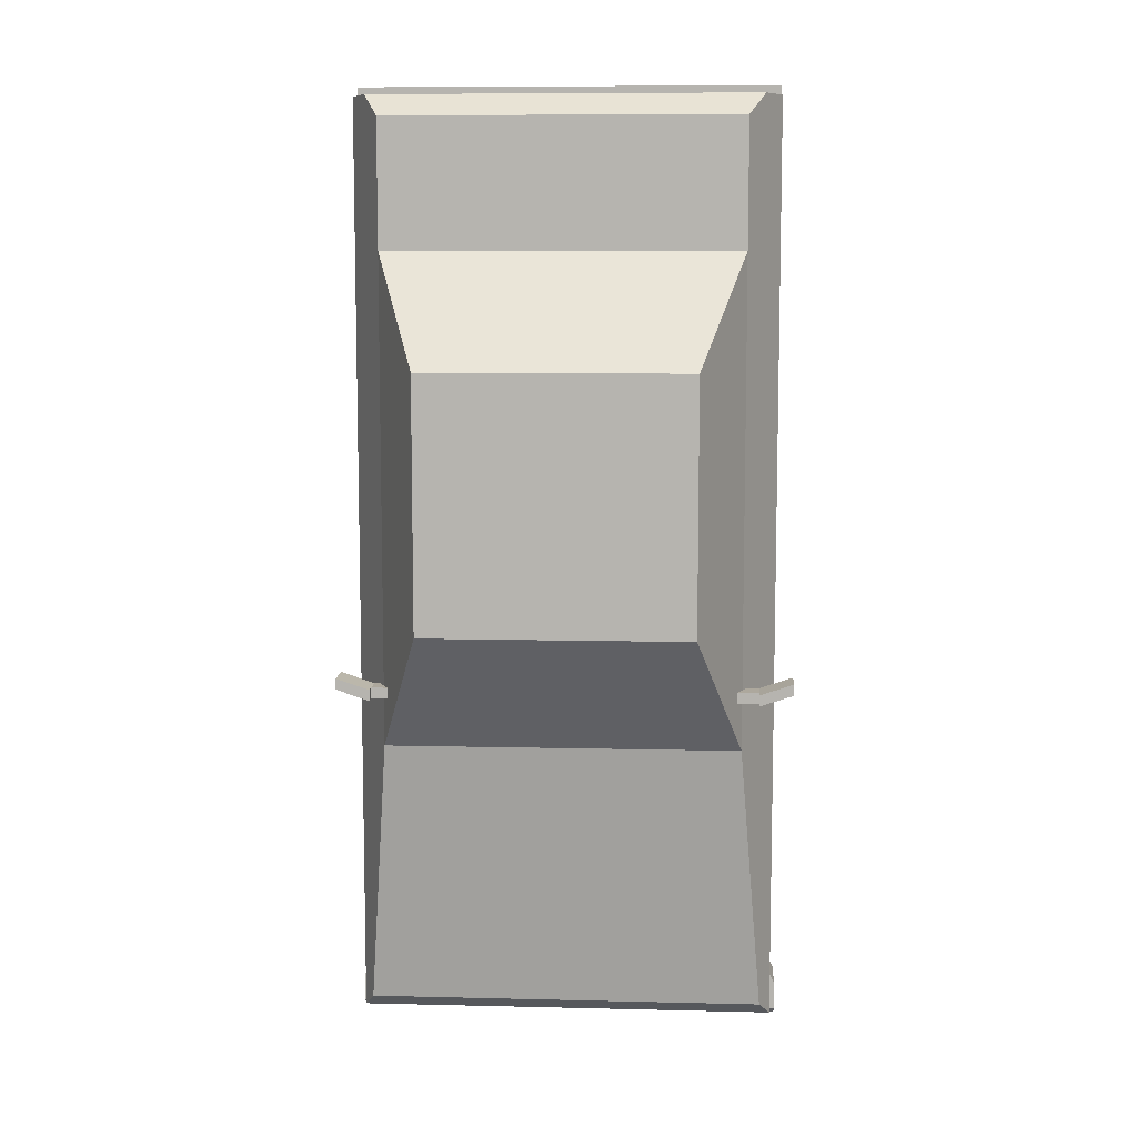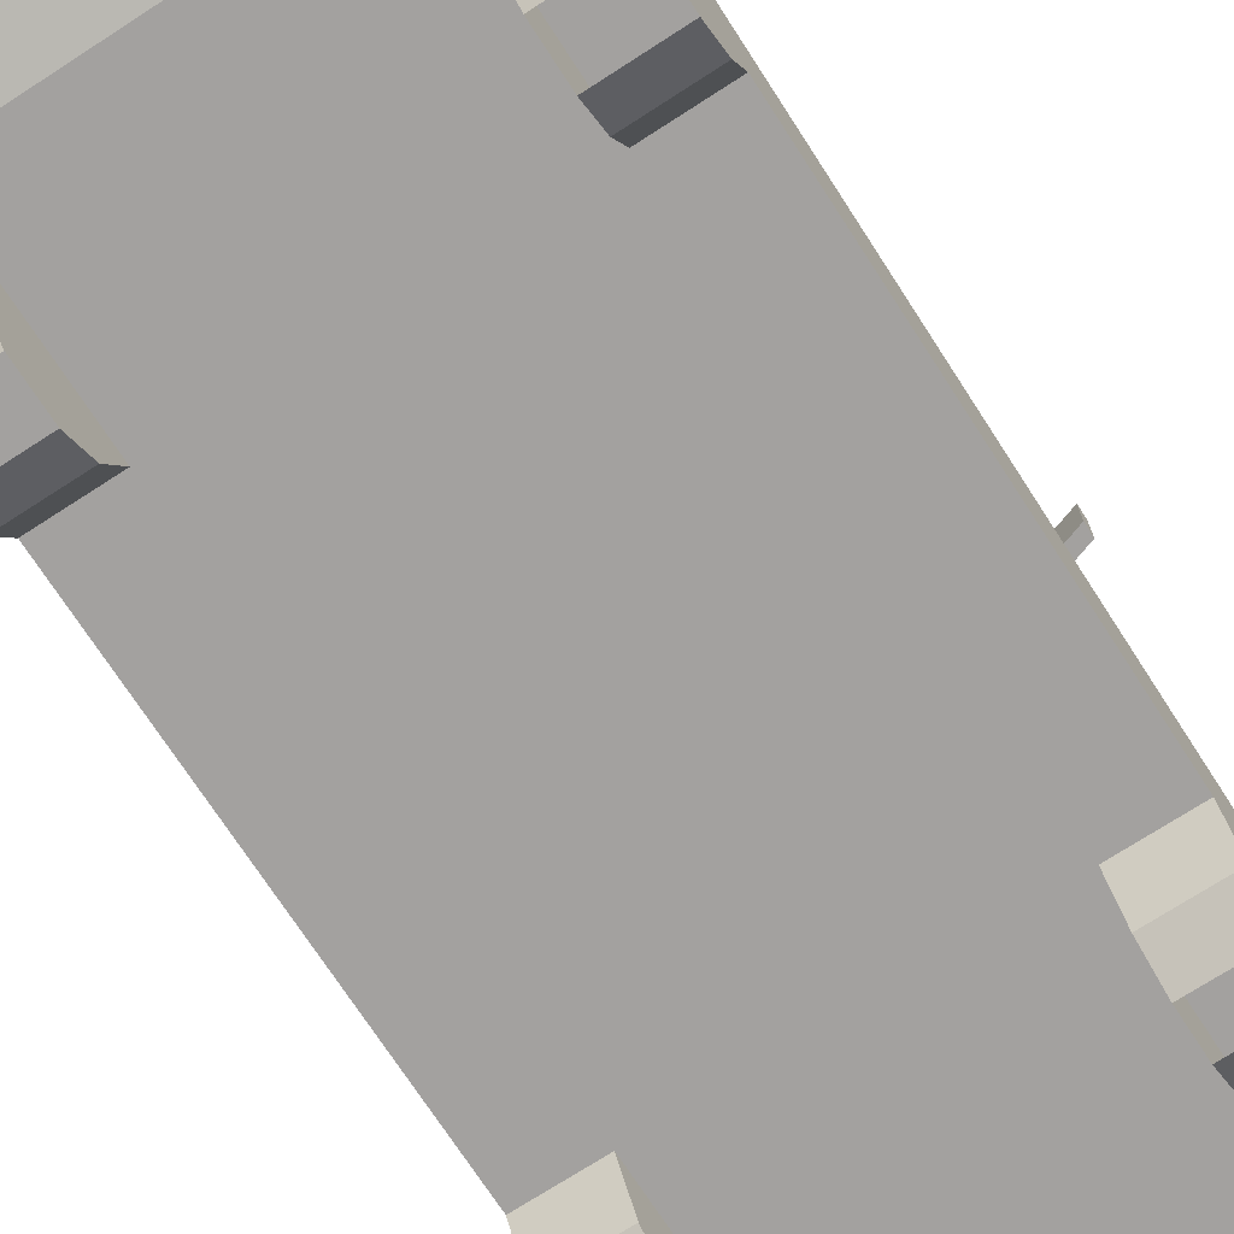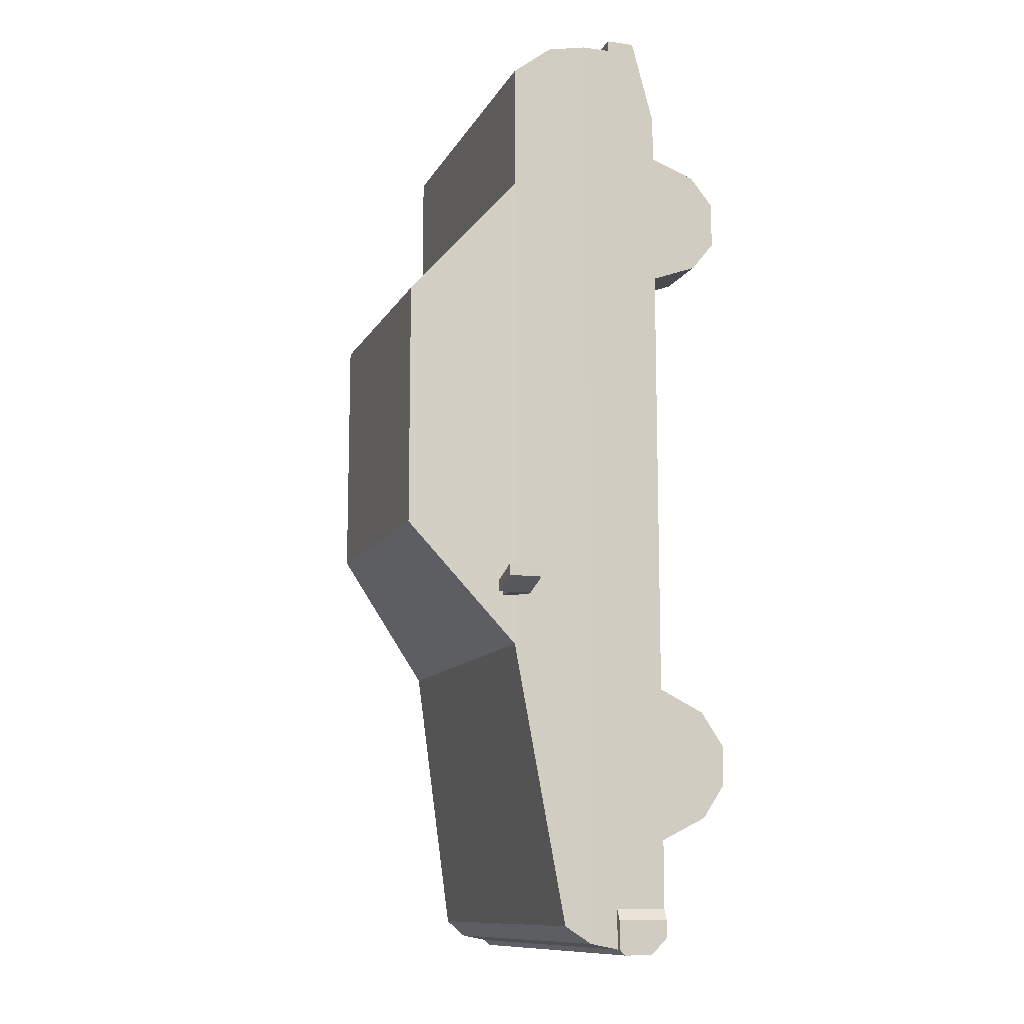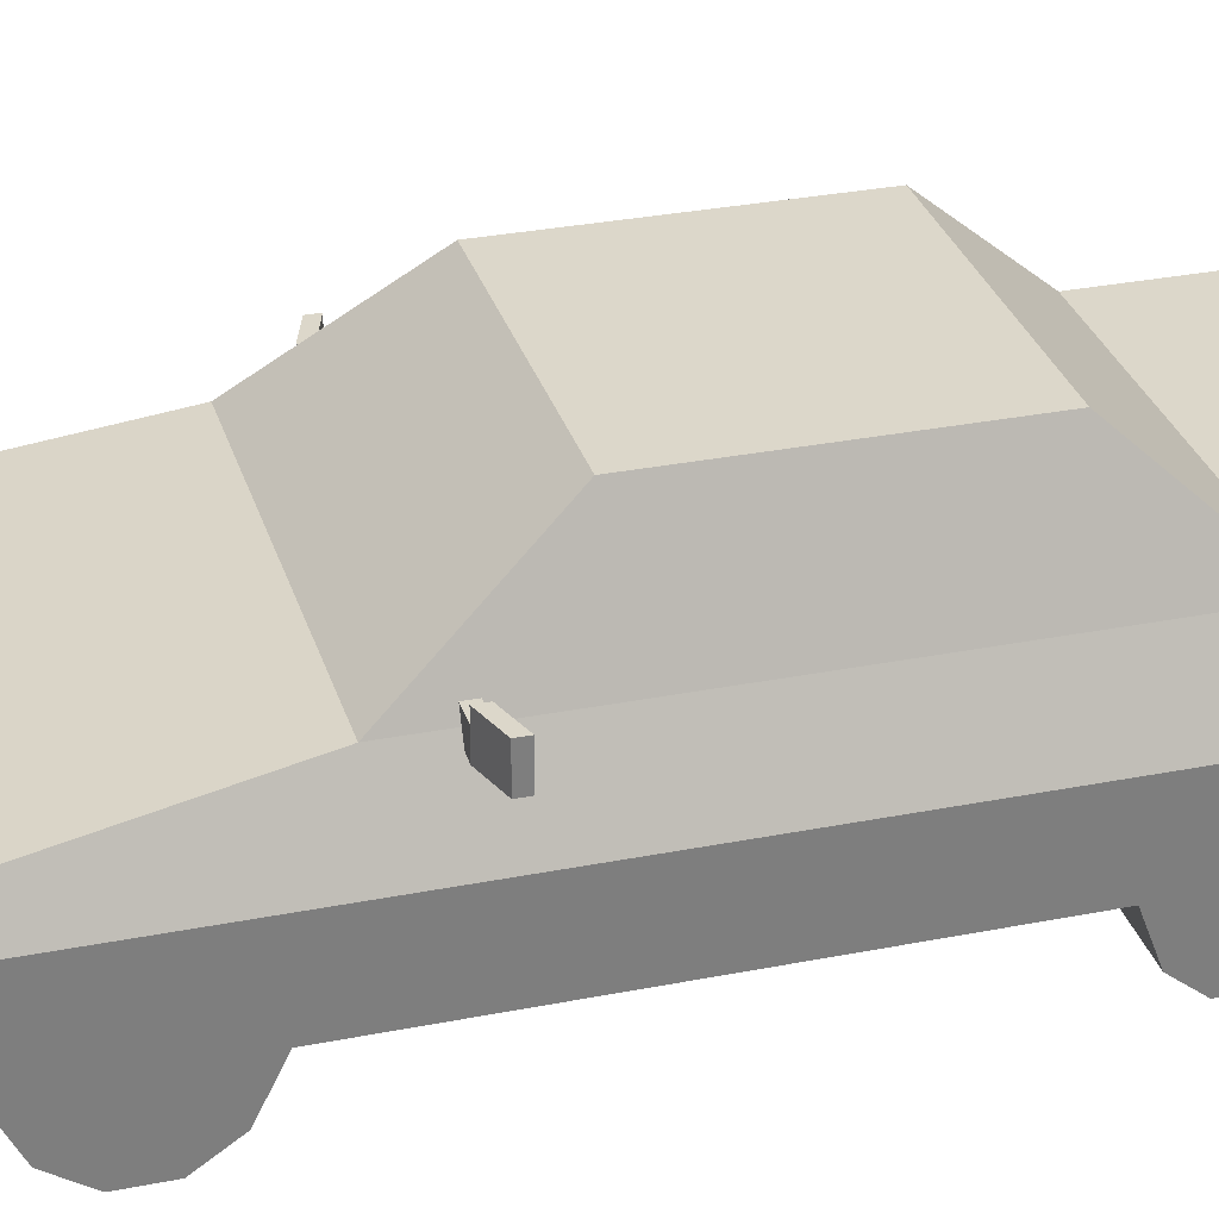
<metadata>
{"format":"obj","ext":"obj","renderer":"f3d","projection":"perspective","resolution":1024,"background":"white","views":[{"elev":8.7,"azim":-176.3,"up":"+Z"},{"elev":-72.3,"azim":32.9,"up":"+Y"},{"elev":-11.4,"azim":-108.5,"up":"+Z"},{"elev":30.7,"azim":-105.9,"up":"+Y"}]}
</metadata>
<code>
o BSP_Object.model_42
v -0.9595 0.5272 -2.397
v -0.9595 0.5272 -2.271
v -0.9343 0.5272 -2.221
v -0.9343 0.5272 -2.397
v 1.001 0.5272 -2.271
v 1.001 0.5272 -2.397
v 0.9754 0.5272 -2.397
v 0.9754 0.5272 -2.221
v -0.9343 0.301 0.6438
v -0.9343 0.301 -2.221
v 0.9754 0.301 -2.221
v 0.9754 0.301 0.6438
v 0.9754 0.5272 1.9
v 0.9754 0.5272 1.85
v 0.7543 0.5272 1.85
v -0.9343 0.5272 1.85
v -0.9343 0.5272 1.9
v 0.7543 0.5272 1.9
v -0.9343 0.301 0.6438
v 0.9754 0.301 0.6438
v 0.9754 0.301 1.523
v -0.9343 0.301 1.523
v -0.9343 0.4015 1.9
v -0.9343 0.301 1.523
v 0.9754 0.301 1.523
v 0.9754 0.4015 1.9
v 0.7543 0.4015 1.9
v 0.8749 1.055 -0.8136
v 0.8749 1.005 -0.8136
v 0.8749 1.005 -0.7634
v 0.8749 1.055 -0.7634
v 0.7744 1.005 -0.8136
v 0.7744 1.005 -0.7634
v 0.8749 1.005 -0.7634
v 0.8749 1.005 -0.8136
v 0.7744 1.005 -0.7634
v 0.7744 0.9041 -0.7634
v 0.8749 0.9041 -0.7634
v 0.8749 1.005 -0.7634
v 0.7744 1.005 -0.8136
v 0.7744 0.9041 -0.8136
v 0.7744 0.9041 -0.7634
v 0.7744 1.005 -0.7634
v 0.8749 0.9041 -0.8136
v 0.8749 0.9041 -0.7634
v 0.7744 0.9041 -0.7634
v 0.7744 0.9041 -0.8136
v 0.8749 1.005 -0.8136
v 0.8749 0.9041 -0.8136
v 0.7744 0.9041 -0.8136
v 0.7744 1.005 -0.8136
v 0.8749 1.055 -0.8136
v 0.8749 1.055 -0.7634
v 1.026 1.055 -0.7131
v 1.026 1.055 -0.7634
v 1.026 0.9041 -0.7634
v 1.026 0.9041 -0.7131
v 0.8749 0.9041 -0.7634
v 0.8749 0.9041 -0.8136
v 1.026 1.055 -0.7131
v 1.026 0.9041 -0.7131
v 1.026 0.9041 -0.7634
v 1.026 1.055 -0.7634
v 0.8749 1.055 -0.7634
v 0.8749 1.005 -0.7634
v 0.8749 0.9041 -0.7634
v 1.026 0.9041 -0.7131
v 1.026 1.055 -0.7131
v 1.026 1.055 -0.7634
v 1.026 0.9041 -0.7634
v 0.8749 0.9041 -0.8136
v 0.8749 1.005 -0.8136
v 0.8749 1.055 -0.8136
v -0.8589 1.055 -0.7634
v -0.8589 1.005 -0.7634
v -0.8589 1.005 -0.8136
v -0.8589 1.055 -0.8136
v -1.01 1.055 -0.7634
v -1.01 1.055 -0.7131
v -0.8589 1.055 -0.7634
v -0.8589 1.055 -0.8136
v -0.8589 0.9041 -0.8136
v -0.8589 0.9041 -0.7634
v -1.01 0.9041 -0.7131
v -1.01 0.9041 -0.7634
v -1.01 1.055 -0.7634
v -1.01 0.9041 -0.7634
v -1.01 0.9041 -0.7131
v -1.01 1.055 -0.7131
v -1.01 1.055 -0.7131
v -1.01 0.9041 -0.7131
v -0.8589 0.9041 -0.7634
v -0.8589 1.005 -0.7634
v -0.8589 1.055 -0.7634
v -0.8589 1.055 -0.8136
v -0.8589 1.005 -0.8136
v -0.8589 0.9041 -0.8136
v -1.01 0.9041 -0.7634
v -1.01 1.055 -0.7634
v -0.8589 1.005 -0.8136
v -0.8589 1.005 -0.7634
v -0.7584 1.005 -0.7634
v -0.7584 1.005 -0.8136
v -0.8589 1.005 -0.7634
v -0.8589 0.9041 -0.7634
v -0.7584 0.9041 -0.7634
v -0.7584 1.005 -0.7634
v -0.7584 1.005 -0.7634
v -0.7584 0.9041 -0.7634
v -0.7584 0.9041 -0.8136
v -0.7584 1.005 -0.8136
v -0.7584 0.9041 -0.8136
v -0.7584 0.9041 -0.7634
v -0.8589 0.9041 -0.7634
v -0.8589 0.9041 -0.8136
v -0.7584 1.005 -0.8136
v -0.7584 0.9041 -0.8136
v -0.8589 0.9041 -0.8136
v -0.8589 1.005 -0.8136
v -0.5825 1.407 -0.4618
v -0.5825 1.407 0.6438
v 0.6236 1.407 0.6438
v 0.6236 1.407 -0.4618
v 0.5985 1.407 -0.4618
v -0.9343 0.6528 -2.372
v -0.8841 0.7533 -2.296
v -0.8729 0.7533 -2.296
v 0.9252 0.7533 -2.296
v 0.9754 0.6528 -2.372
v -0.9343 0.6528 -2.372
v 0.9754 0.6528 -2.372
v 0.9754 0.5272 -2.397
v 0.7292 0.5272 -2.397
v -0.9343 0.5272 -2.397
v 0.5985 1.407 -0.4618
v 0.6236 1.407 -0.4618
v 0.8246 0.9544 -1.04
v -0.8729 0.7533 -2.296
v -0.8841 0.7533 -2.296
v -0.7836 0.9544 -1.04
v 0.9252 0.7533 -2.296
v -0.8729 0.7533 -2.296
v -0.7836 0.9544 -1.04
v -0.5825 0.9544 -1.04
v 0.8246 0.9544 -1.04
v -0.5825 0.9544 -1.04
v -0.7836 0.9544 -1.04
v -0.5825 1.407 -0.4618
v 0.5985 1.407 -0.4618
v 0.8246 0.9544 -1.04
v -0.5825 0.9544 -1.04
v -0.5825 1.407 -0.4618
v 1.001 0.301 -2.346
v 1.001 0.301 -2.271
v 0.9754 0.301 -2.221
v -0.9343 0.301 -2.221
v -0.9595 0.301 -2.271
v -0.9595 0.301 -2.346
v 0.7292 0.5021 -2.422
v 1.001 0.5021 -2.422
v 1.001 0.3764 -2.422
v 0.7292 0.3764 -2.422
v 0.7292 0.5021 -2.422
v 0.7292 0.3764 -2.422
v -0.9595 0.3764 -2.422
v -0.9595 0.5021 -2.422
v 1.001 0.3764 -2.422
v 1.001 0.301 -2.346
v -0.9595 0.301 -2.346
v -0.9595 0.3764 -2.422
v 0.7292 0.3764 -2.422
v 0.7292 0.5272 -2.397
v 0.9754 0.5272 -2.397
v 1.001 0.5272 -2.397
v 1.001 0.5021 -2.422
v 0.7292 0.5021 -2.422
v 0.7292 0.5272 -2.397
v 0.7292 0.5021 -2.422
v -0.9595 0.5021 -2.422
v -0.9595 0.5272 -2.397
v -0.9343 0.5272 -2.397
v -0.5825 1.407 0.6438
v -0.5825 1.407 0.669
v 0.5673 1.407 0.669
v 0.6236 1.407 0.669
v 0.6236 1.407 0.6438
v 1.001 0.3764 -2.422
v 1.001 0.5021 -2.422
v 1.001 0.5272 -2.397
v 1.001 0.5272 -2.271
v 1.001 0.301 -2.271
v 1.001 0.301 -2.346
v -0.9343 0.5272 0.6438
v -0.9343 0.6528 0.6438
v -0.9343 0.6528 -2.372
v -0.9343 0.5272 -2.397
v -0.9343 0.5272 -2.221
v 0.9754 0.6528 0.6438
v 0.9754 0.5272 0.6438
v 0.9754 0.5272 -2.221
v 0.9754 0.5272 -2.397
v 0.9754 0.6528 -2.372
v 0.8246 0.9544 0.6438
v 0.9754 0.6528 0.6438
v 0.9754 0.6528 -2.372
v 0.9252 0.7533 -2.296
v 0.8246 0.9544 -1.04
v 0.6236 1.407 -0.4618
v 0.6236 1.407 0.6438
v 0.8246 0.9544 0.6438
v 0.8246 0.9544 -1.04
v -0.5825 1.407 0.6438
v -0.5825 1.407 -0.4618
v -0.7836 0.9544 -1.04
v -0.7836 0.9544 0.6438
v -0.9343 0.6528 0.6438
v -0.7836 0.9544 0.6438
v -0.7836 0.9544 -1.04
v -0.8841 0.7533 -2.296
v -0.9343 0.6528 -2.372
v -0.9595 0.5272 -2.271
v -0.9595 0.5272 -2.397
v -0.9595 0.5021 -2.422
v -0.9595 0.3764 -2.422
v -0.9595 0.301 -2.346
v -0.9595 0.301 -2.271
v -0.9595 0.5272 -2.271
v -0.9595 0.301 -2.271
v -0.9343 0.301 -2.221
v -0.9343 0.5272 -2.221
v -0.9343 0.5272 0.6438
v -0.9343 0.5272 -2.221
v -0.9343 0.301 -2.221
v -0.9343 0.301 0.6438
v 0.9754 0.5272 0.6438
v 0.9754 0.301 0.6438
v 0.9754 0.301 -2.221
v 0.9754 0.5272 -2.221
v 1.001 0.5272 -2.271
v 0.9754 0.5272 -2.221
v 0.9754 0.301 -2.221
v 1.001 0.301 -2.271
v -0.9343 0.5272 0.6438
v -0.9343 0.5272 1.85
v -0.9343 0.6528 1.85
v -0.9343 0.6528 0.6438
v -0.9343 0.5272 1.9
v -0.9343 0.5272 1.85
v -0.9343 0.5272 0.6438
v -0.9343 0.301 0.6438
v -0.9343 0.301 1.523
v -0.9343 0.4015 1.9
v 0.9754 0.5272 0.6438
v 0.9754 0.5272 1.85
v 0.9754 0.5272 1.9
v 0.9754 0.4015 1.9
v 0.9754 0.301 1.523
v 0.9754 0.301 0.6438
v 0.9754 0.6528 0.6438
v 0.9754 0.6528 1.85
v 0.9754 0.5272 1.85
v 0.9754 0.5272 0.6438
v -0.5825 1.407 0.669
v -0.5825 1.407 0.6438
v -0.7836 0.9544 0.6438
v -0.7836 0.9544 1.172
v 0.6236 1.407 0.6438
v 0.6236 1.407 0.669
v 0.8246 0.9544 1.172
v 0.8246 0.9544 0.6438
v -0.9343 0.6528 0.6438
v -0.9343 0.6528 1.85
v -0.8589 0.8036 1.85
v -0.7836 0.9544 1.749
v -0.7836 0.9544 1.172
v -0.7836 0.9544 0.6438
v 0.8246 0.9544 0.6438
v 0.8246 0.9544 1.172
v 0.8246 0.9544 1.749
v 0.9 0.8036 1.85
v 0.9754 0.6528 1.85
v 0.9754 0.6528 0.6438
v 0.6739 0.301 0.7192
v 0.6739 0.1 0.7946
v 0.6739 -0.000515 0.9202
v 0.6739 -0.000515 1.121
v 0.6739 0.1 1.247
v 0.6739 0.301 1.322
v 0.9754 0.301 1.322
v 0.9754 0.1 1.247
v 0.9754 -0.000515 1.121
v 0.9754 -0.000515 0.9202
v 0.9754 0.1 0.7946
v 0.9754 0.301 0.7192
v 0.6739 0.301 -1.919
v 0.6739 0.1 -1.819
v 0.6739 -0.000515 -1.668
v 0.6739 -0.000515 -1.492
v 0.6739 0.1 -1.341
v 0.6739 0.301 -1.241
v 0.9754 0.301 -1.241
v 0.9754 0.1 -1.341
v 0.9754 -0.000515 -1.492
v 0.9754 -0.000515 -1.668
v 0.9754 0.1 -1.819
v 0.9754 0.301 -1.919
v -0.6328 0.301 -1.241
v -0.6328 0.1 -1.341
v -0.6328 -0.000514 -1.492
v -0.6328 -0.000514 -1.668
v -0.6328 0.1 -1.819
v -0.6328 0.301 -1.919
v -0.9343 0.301 -1.919
v -0.9343 0.1 -1.819
v -0.9343 -0.000514 -1.668
v -0.9343 -0.000514 -1.492
v -0.9343 0.1 -1.341
v -0.9343 0.301 -1.241
v -0.6328 0.301 1.322
v -0.6328 0.1 1.247
v -0.6328 -0.000514 1.121
v -0.6328 -0.000514 0.9202
v -0.6328 0.1 0.7946
v -0.6328 0.301 0.7192
v -0.9343 0.301 0.7192
v -0.9343 0.1 0.7946
v -0.9343 -0.000514 0.9202
v -0.9343 -0.000514 1.121
v -0.9343 0.1 1.247
v -0.9343 0.301 1.322
v 0.9754 0.5272 1.9
v 0.7543 0.5272 1.9
v 0.7543 0.4015 1.9
v 0.9754 0.4015 1.9
v 0.7543 0.5272 1.9
v -0.9343 0.5272 1.9
v -0.9343 0.4015 1.9
v 0.7543 0.4015 1.9
v 0.9 0.8036 1.85
v 0.7543 0.8036 1.85
v 0.7543 0.5272 1.85
v 0.9754 0.5272 1.85
v 0.9754 0.6528 1.85
v 0.7543 0.8036 1.85
v -0.8589 0.8036 1.85
v -0.9343 0.6528 1.85
v -0.9343 0.5272 1.85
v 0.7543 0.5272 1.85
v 0.5673 0.9544 1.749
v 0.8246 0.9544 1.749
v 0.8246 0.9544 1.172
v 0.5673 0.9544 1.172
v 0.5673 0.9544 1.749
v 0.5673 0.9544 1.172
v -0.7836 0.9544 1.172
v -0.7836 0.9544 1.749
v 0.6236 1.407 0.669
v 0.5673 1.407 0.669
v 0.5673 0.9544 1.172
v 0.8246 0.9544 1.172
v 0.5673 1.407 0.669
v -0.5825 1.407 0.669
v -0.7836 0.9544 1.172
v 0.5673 0.9544 1.172
v 0.8246 0.9544 1.749
v 0.5673 0.9544 1.749
v -0.7836 0.9544 1.749
v -0.8589 0.8036 1.85
v 0.7543 0.8036 1.85
v 0.9 0.8036 1.85
v 0.9754 -0.000515 1.121
v 0.9754 0.1 1.247
v 0.6739 0.1 1.247
v 0.6739 -0.000515 1.121
v 0.9754 0.301 1.322
v 0.6739 0.301 1.322
v 0.6739 0.1 1.247
v 0.9754 0.1 1.247
v 0.9754 0.1 0.7946
v 0.9754 -0.000515 0.9202
v 0.6739 -0.000515 0.9202
v 0.6739 0.1 0.7946
v 0.9754 0.301 0.7192
v 0.9754 0.1 0.7946
v 0.6739 0.1 0.7946
v 0.6739 0.301 0.7192
v 0.9754 -0.000515 -1.492
v 0.9754 0.1 -1.341
v 0.6739 0.1 -1.341
v 0.6739 -0.000515 -1.492
v 0.9754 0.301 -1.919
v 0.9754 0.1 -1.819
v 0.6739 0.1 -1.819
v 0.6739 0.301 -1.919
v 0.9754 0.1 -1.819
v 0.9754 -0.000515 -1.668
v 0.6739 -0.000515 -1.668
v 0.6739 0.1 -1.819
v 0.9754 0.301 -1.241
v 0.6739 0.301 -1.241
v 0.6739 0.1 -1.341
v 0.9754 0.1 -1.341
v -0.9343 -0.000514 -1.492
v -0.6328 -0.000514 -1.492
v -0.6328 0.1 -1.341
v -0.9343 0.1 -1.341
v -0.9343 0.301 -1.919
v -0.6328 0.301 -1.919
v -0.6328 0.1 -1.819
v -0.9343 0.1 -1.819
v -0.9343 -0.000514 -1.668
v -0.9343 0.1 -1.819
v -0.6328 0.1 -1.819
v -0.6328 -0.000514 -1.668
v -0.9343 0.301 -1.241
v -0.9343 0.1 -1.341
v -0.6328 0.1 -1.341
v -0.6328 0.301 -1.241
v -0.9343 -0.000514 1.121
v -0.6328 -0.000514 1.121
v -0.6328 0.1 1.247
v -0.9343 0.1 1.247
v -0.9343 0.301 1.322
v -0.9343 0.1 1.247
v -0.6328 0.1 1.247
v -0.6328 0.301 1.322
v -0.9343 -0.000514 0.9202
v -0.9343 0.1 0.7946
v -0.6328 0.1 0.7946
v -0.6328 -0.000514 0.9202
v -0.9343 0.301 0.7192
v -0.6328 0.301 0.7192
v -0.6328 0.1 0.7946
v -0.9343 0.1 0.7946
f 120 121 122 123 124
f 125 126 127 128 129
f 130 131 132 133 134
f 135 136 137
f 138 139 140
f 141 142 143 144 145
f 146 147 148
f 149 150 151 152
f 153 154 155 156 157 158
f 159 160 161 162
f 163 164 165 166
f 167 168 169 170 171
f 172 173 174 175 176
f 177 178 179 180 181
f 182 183 184 185 186
f 331 332 333 334
f 335 336 337 338
f 339 340 341 342 343
f 344 345 346 347 348
f 349 350 351 352
f 353 354 355 356
f 357 358 359 360
f 361 362 363 364
f 365 366 367 368 369 370
f 371 372 373 374
f 375 376 377 378
f 379 380 381 382
f 383 384 385 386
f 387 388 389 390
f 391 392 393 394
f 395 396 397 398
f 399 400 401 402
f 403 404 405 406
f 407 408 409 410
f 411 412 413 414
f 415 416 417 418
f 419 420 421 422
f 423 424 425 426
f 427 428 429 430
f 431 432 433 434
f 1 2 3 4
f 5 6 7 8
f 9 10 11 12
f 13 14 15 16 17 18
f 19 20 21 22
f 23 24 25 26 27
f 28 29 30 31
f 32 33 34 35
f 36 37 38 39
f 40 41 42 43
f 44 45 46 47
f 48 49 50 51
f 52 53 54 55
f 56 57 58 59
f 60 61 62 63
f 64 65 66 67 68
f 69 70 71 72 73
f 74 75 76 77
f 78 79 80 81
f 82 83 84 85
f 86 87 88 89
f 90 91 92 93 94
f 95 96 97 98 99
f 100 101 102 103
f 104 105 106 107
f 108 109 110 111
f 112 113 114 115
f 116 117 118 119
f 187 188 189 190 191 192
f 193 194 195 196 197
f 198 199 200 201 202
f 203 204 205 206 207
f 208 209 210 211
f 212 213 214 215
f 216 217 218 219 220
f 221 222 223 224 225 226
f 227 228 229 230
f 231 232 233 234
f 235 236 237 238
f 239 240 241 242
f 243 244 245 246
f 247 248 249 250 251 252
f 253 254 255 256 257 258
f 259 260 261 262
f 263 264 265 266
f 267 268 269 270
f 271 272 273 274 275 276
f 277 278 279 280 281 282
f 283 284 285 286 287 288
f 289 290 291 292 293 294
f 295 296 297 298 299 300
f 301 302 303 304 305 306
f 307 308 309 310 311 312
f 313 314 315 316 317 318
f 319 320 321 322 323 324
f 325 326 327 328 329 330

</code>
